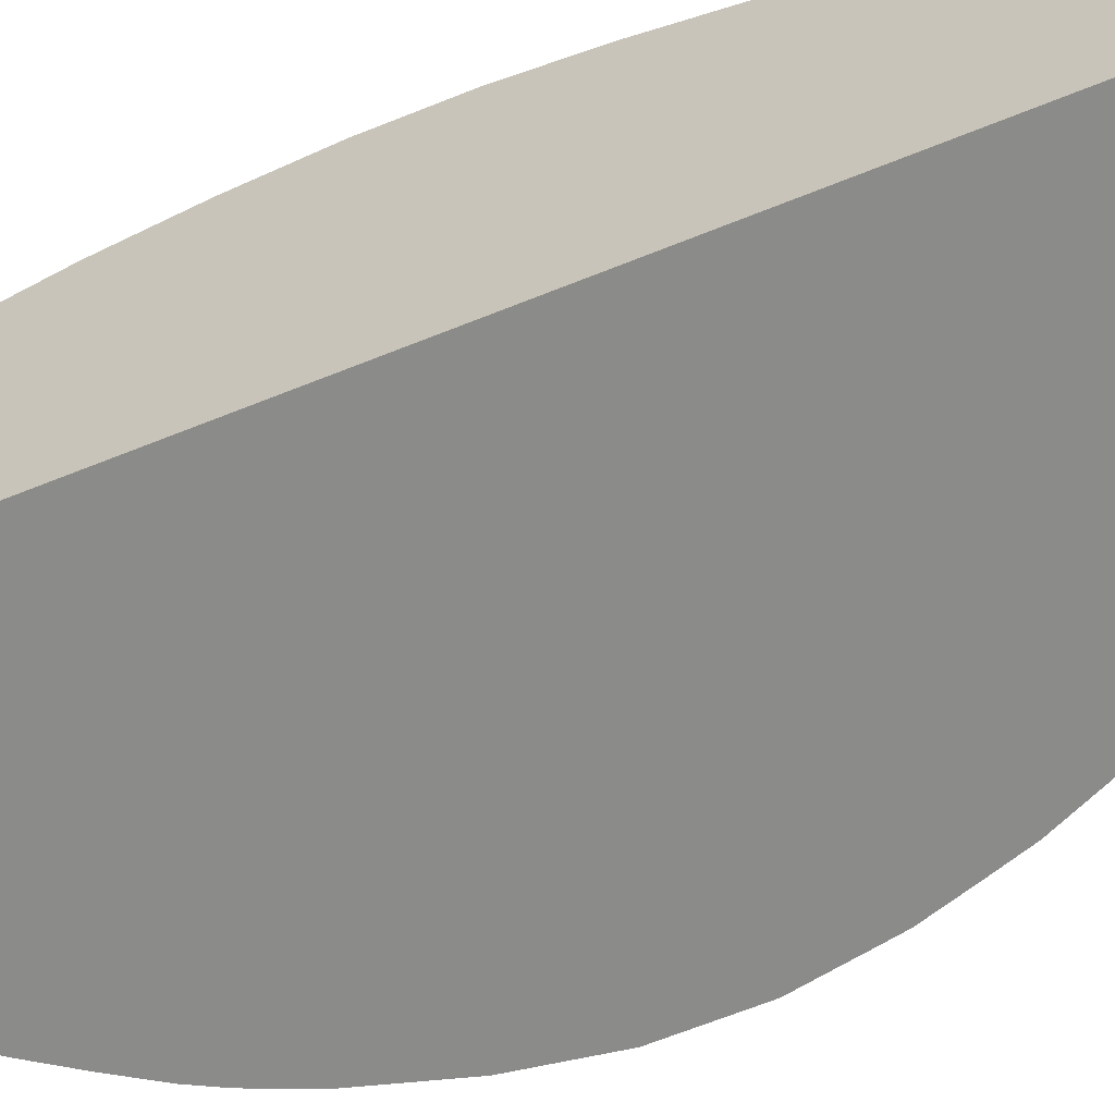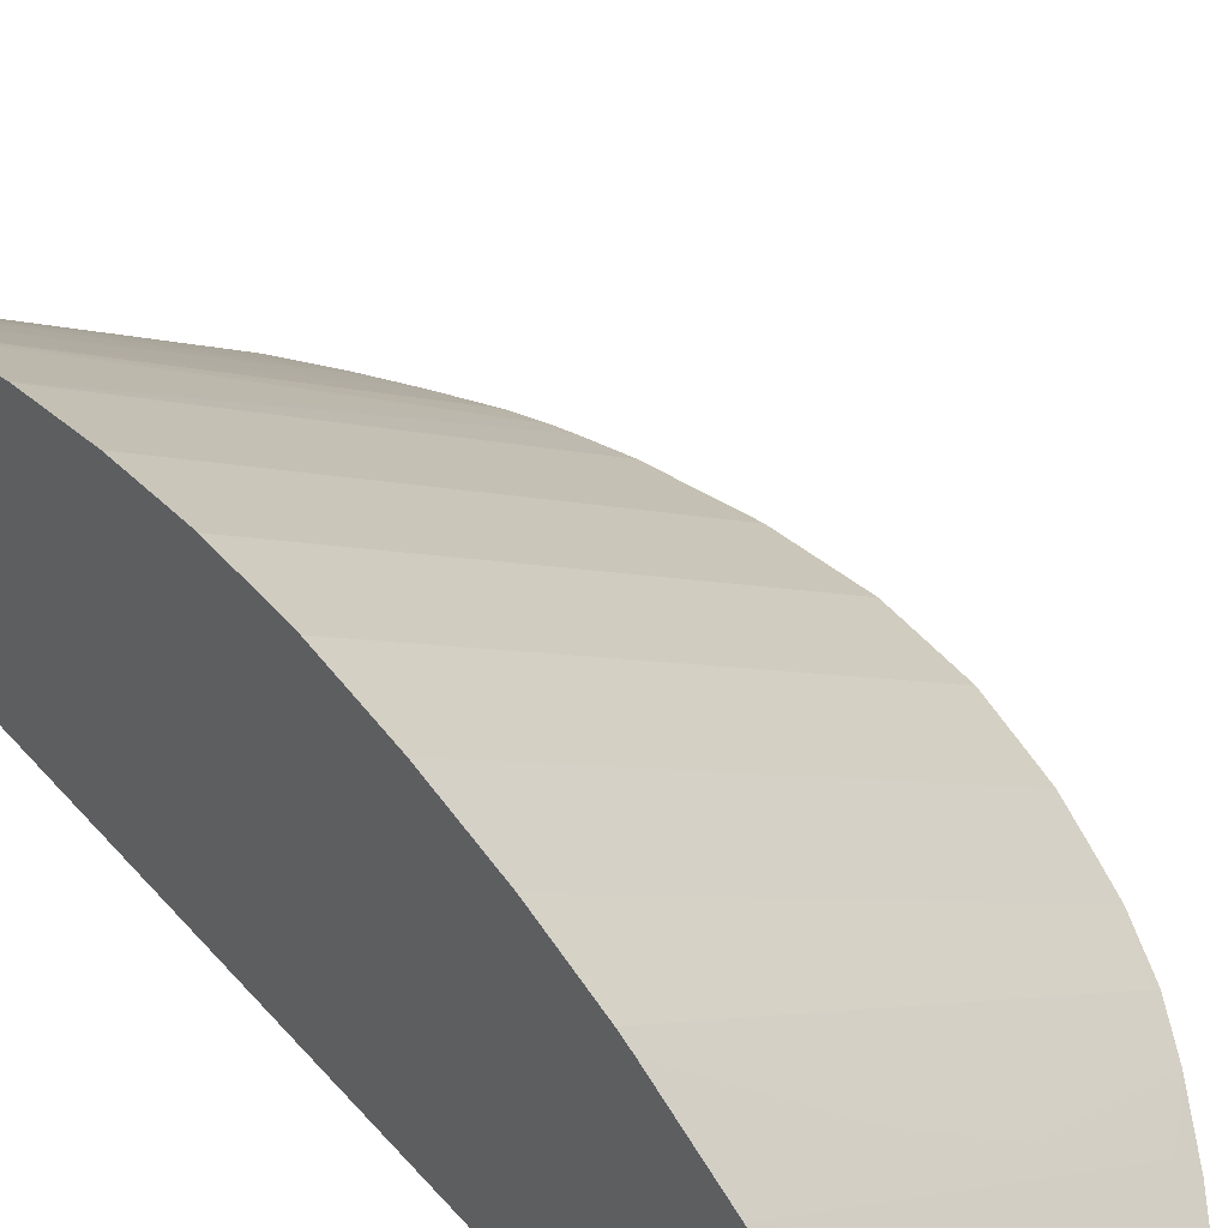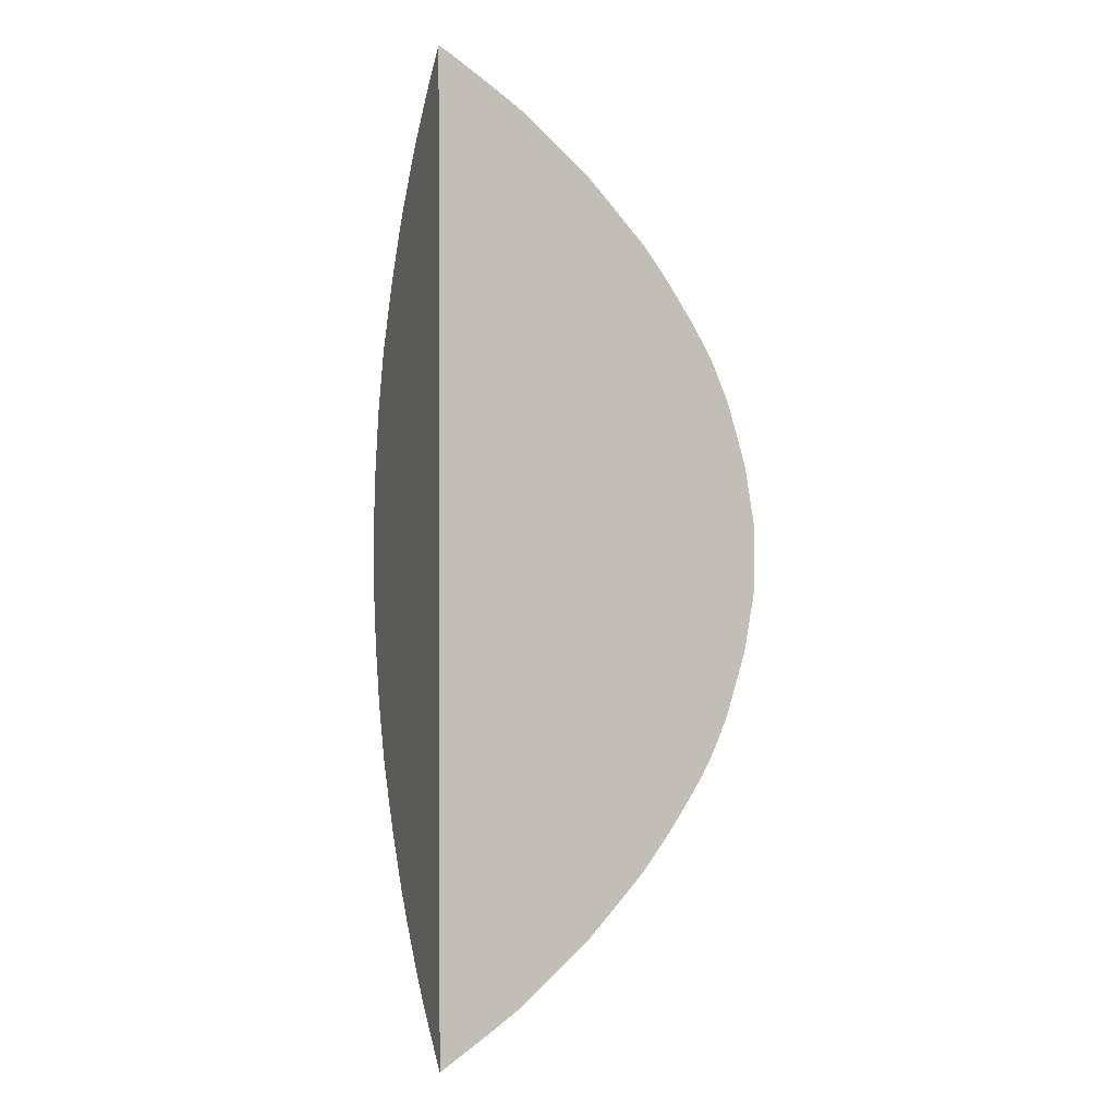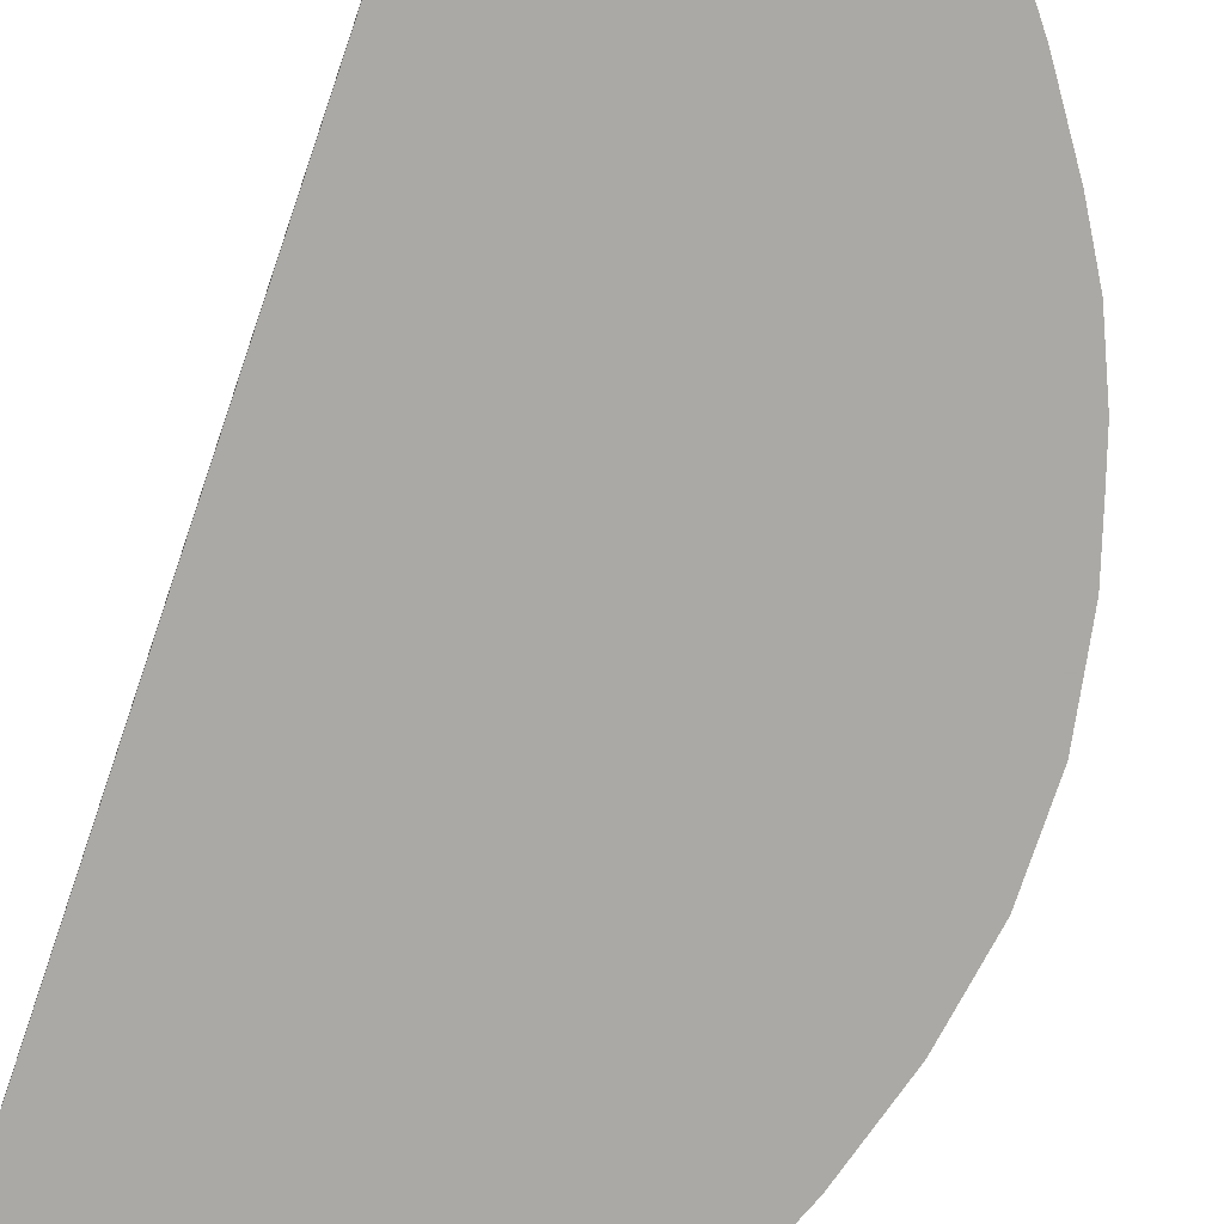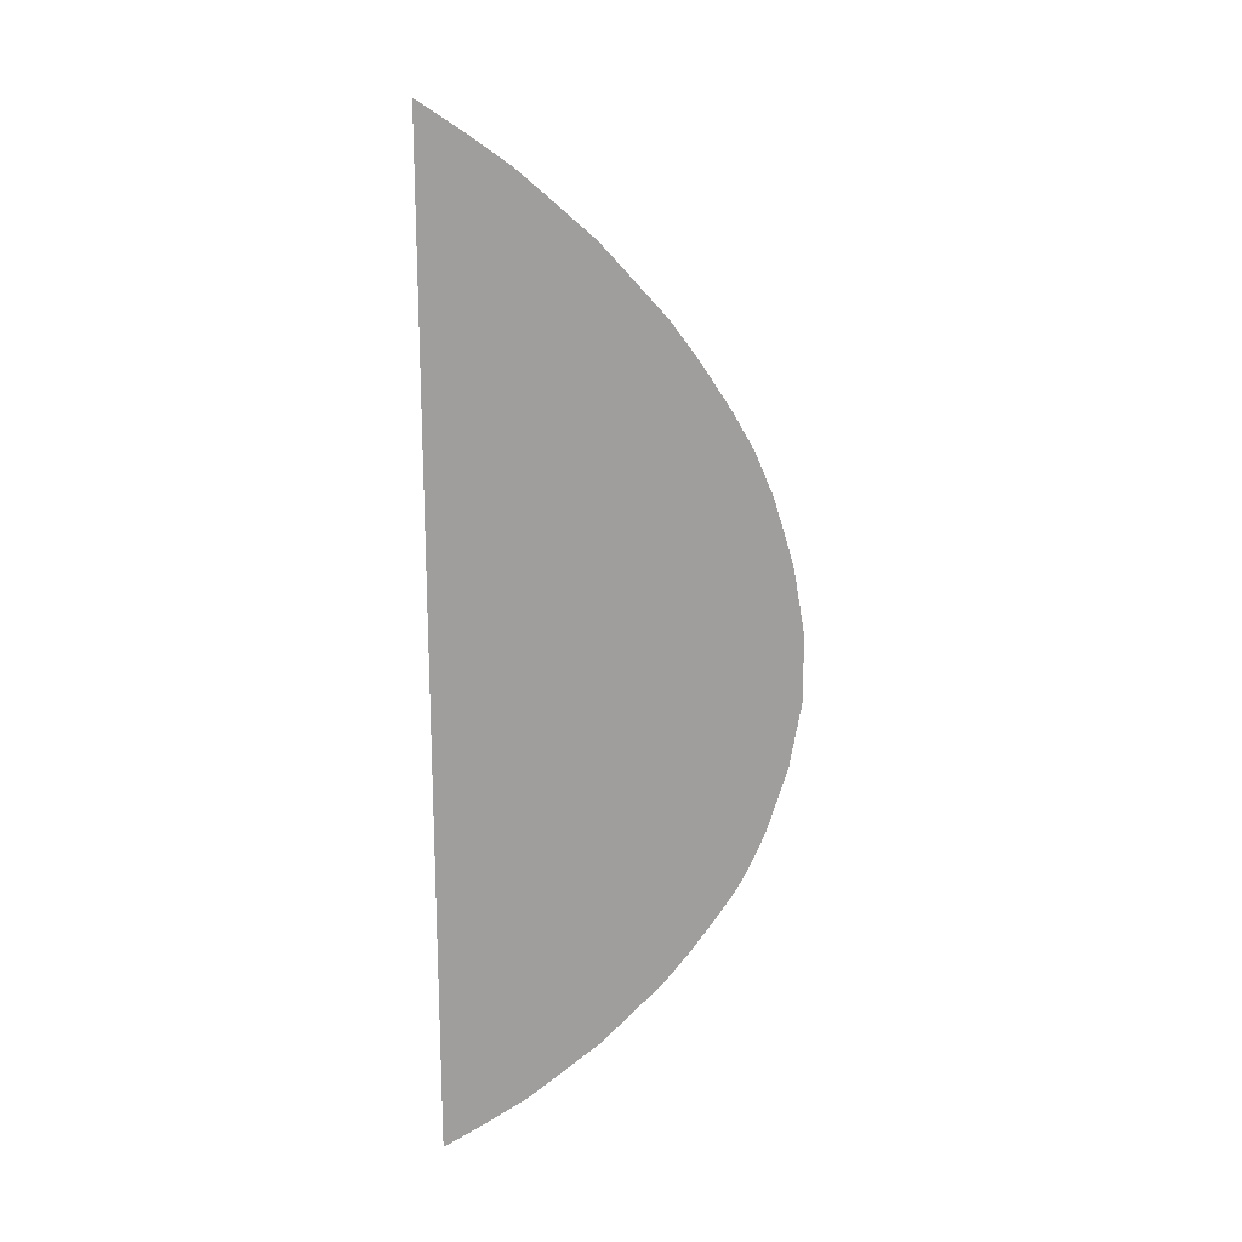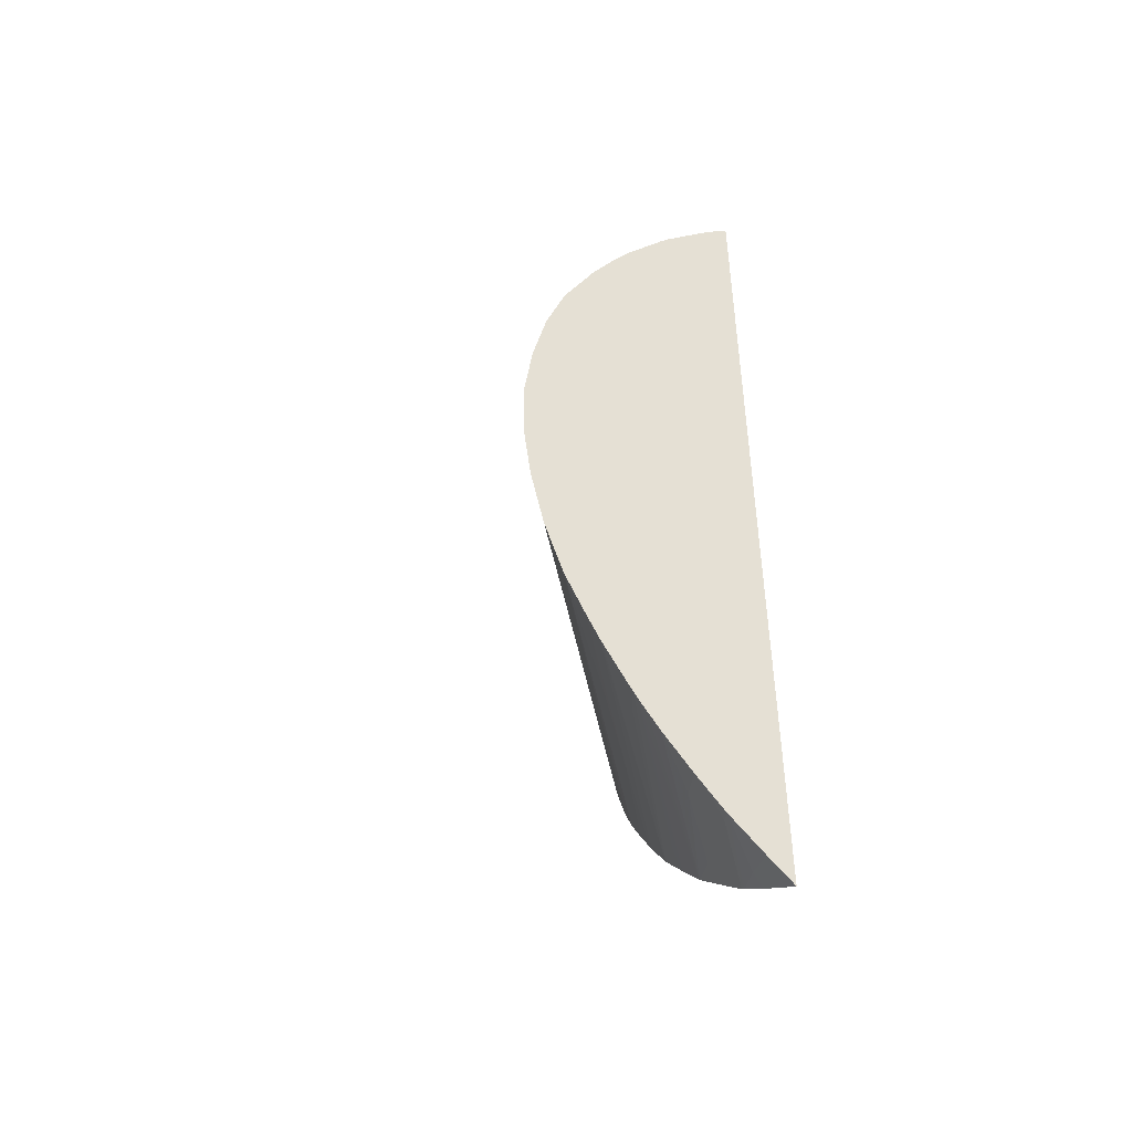
<metadata>
{"format":"obj","ext":"obj","renderer":"f3d","projection":"perspective","resolution":1024,"background":"white","views":[{"elev":-63.7,"azim":-67.6,"up":"+Y"},{"elev":47.6,"azim":-38.0,"up":"+Y"},{"elev":1.1,"azim":-19.4,"up":"+Z"},{"elev":-75.3,"azim":-18.6,"up":"+Y"},{"elev":18.7,"azim":2.1,"up":"+Z"},{"elev":-47.9,"azim":-116.6,"up":"+Z"}]}
</metadata>
<code>
v -0.6617 0.4236 -0.008687
v -0.6647 0.4236 -0.02607
v -0.7532 0.4921 -0.02607
v -0.7532 0.4944 -0.008687
v -0.7532 0.4944 0.008699
v -0.6617 0.4236 0.008699
v -0.6699 0.4236 -0.04349
v -0.7532 0.4881 -0.04349
v -0.7532 0.493 0.01986
v -0.6639 0.4236 0.02199
v -0.6731 0.4236 -0.05138
v -0.7532 0.488 -0.04383
v -0.7532 0.4921 0.02609
v -0.6647 0.4236 0.02609
v -0.6746 0.4236 -0.05476
v -0.7532 0.4828 -0.05864
v -0.7532 0.4881 0.0435
v -0.6675 0.4236 0.03584
v -0.6774 0.4236 -0.0601
v -0.7532 0.4823 -0.05999
v -0.7532 0.4828 0.05862
v -0.6746 0.4236 0.05474
v -0.6756 0.4247 0.05379
v -0.6699 0.4236 0.0435
v -0.6825 0.4236 -0.06816
v -0.7288 0.4587 -0.06949
v -0.7532 0.4765 -0.0714
v -0.7532 0.4814 0.06171
v -0.6801 0.4236 0.06434
v -0.6881 0.4236 -0.07653
v -0.6905 0.4266 -0.07432
v -0.7097 0.4427 -0.07196
v -0.7532 0.4728 -0.07828
v -0.7532 0.4728 0.0783
v -0.7288 0.4587 0.06947
v -0.7097 0.4427 0.07197
v -0.6905 0.4266 0.07434
v -0.6881 0.4236 0.07652
v -0.6901 0.4236 -0.07927
v -0.6949 0.4236 -0.08578
v -0.7532 0.4722 -0.07937
v -0.7532 0.4641 0.09215
v -0.7447 0.4599 0.08864
v -0.6949 0.4236 0.08577
v -0.6953 0.4236 -0.08623
v -0.7532 0.4641 -0.09216
v -0.7447 0.4599 -0.08865
v -0.7532 0.4606 0.09712
v -0.7117 0.4237 0.104
v -0.7035 0.4236 0.0952
v -0.7064 0.4278 0.09239
v -0.7035 0.4236 -0.09522
v -0.7064 0.4278 -0.0924
v -0.7532 0.4629 -0.09397
v -0.7532 0.4522 0.1076
v -0.75 0.4558 0.1002
v -0.7309 0.4397 0.1022
v -0.712 0.4236 0.1043
v -0.7113 0.4236 0.1037
v -0.7425 0.4442 0.1076
v -0.7233 0.4281 0.1091
v -0.7207 0.4236 0.112
v -0.7113 0.4236 -0.1037
v -0.7117 0.4237 -0.104
v -0.7532 0.4606 -0.09713
v -0.7532 0.4487 0.1118
v -0.7532 0.4458 0.1151
v -0.7293 0.4236 0.1194
v -0.7117 0.4236 -0.1041
v -0.7207 0.4236 -0.1119
v -0.7233 0.4281 -0.1091
v -0.7425 0.4442 -0.1077
v -0.7532 0.457 -0.1019
v -0.7532 0.4347 0.126
v -0.7493 0.439 0.1193
v -0.7304 0.4236 0.1204
v -0.7233 0.4236 -0.1142
v -0.7304 0.4236 -0.1204
v -0.7363 0.4336 -0.1142
v -0.7532 0.4458 -0.1151
v -0.7532 0.4487 -0.1118
v -0.7532 0.4313 0.1292
v -0.7417 0.4274 0.1249
v -0.7399 0.4236 0.1271
v -0.7316 0.4236 -0.1213
v -0.7493 0.439 -0.1193
v -0.7532 0.4405 -0.1208
v -0.7532 0.4269 0.133
v -0.7517 0.4236 0.1349
v -0.7467 0.4236 0.1316
v -0.7399 0.4236 -0.1271
v -0.7417 0.4274 -0.1249
v -0.7532 0.4313 -0.1292
v -0.7532 0.4236 0.1357
v -0.7454 0.4236 -0.1307
v -0.7532 0.4308 -0.1296
v -0.7532 0.4236 -0.1359
v -0.7517 0.4236 -0.1349
v -0.7532 0.4269 -0.133
f 1 2 3
f 1 3 4
f 1 4 5
f 1 5 6
f 1 6 10
f 1 10 14
f 1 14 18
f 1 18 24
f 1 24 22
f 1 22 29
f 1 29 38
f 1 38 44
f 1 44 50
f 1 50 59
f 1 59 58
f 1 58 62
f 1 62 68
f 1 68 76
f 1 76 84
f 1 84 90
f 1 90 89
f 1 89 94
f 1 94 97
f 1 97 98
f 1 98 95
f 1 95 91
f 1 91 85
f 1 85 78
f 1 78 77
f 1 77 70
f 1 70 69
f 1 69 63
f 1 63 52
f 1 52 45
f 1 45 40
f 1 40 39
f 1 39 30
f 1 30 25
f 1 25 19
f 1 19 15
f 1 15 11
f 1 11 7
f 1 7 2
f 2 7 8
f 2 8 3
f 3 8 12
f 3 12 16
f 3 16 20
f 3 20 27
f 3 27 33
f 3 33 41
f 3 41 46
f 3 46 54
f 3 54 65
f 3 65 73
f 3 73 81
f 3 81 80
f 3 80 87
f 3 87 93
f 3 93 96
f 3 96 99
f 3 99 97
f 3 97 94
f 3 94 88
f 3 88 82
f 3 82 74
f 3 74 67
f 3 67 66
f 3 66 55
f 3 55 48
f 3 48 42
f 3 42 34
f 3 34 28
f 3 28 21
f 3 21 17
f 3 17 13
f 3 13 9
f 3 9 5
f 3 5 4
f 5 9 10
f 5 10 6
f 7 11 12
f 7 12 8
f 9 13 10
f 10 13 14
f 11 15 12
f 12 15 16
f 13 17 18
f 13 18 14
f 15 19 20
f 15 20 16
f 17 21 22
f 17 22 23
f 17 23 24
f 17 24 18
f 19 25 20
f 20 25 26
f 20 26 27
f 21 28 29
f 21 29 22
f 22 24 23
f 25 30 31
f 25 31 32
f 25 32 26
f 26 32 27
f 27 32 33
f 28 34 35
f 28 35 36
f 28 36 29
f 29 36 37
f 29 37 38
f 30 39 33
f 30 33 31
f 31 33 32
f 33 39 40
f 33 40 41
f 34 42 43
f 34 43 44
f 34 44 38
f 34 38 37
f 34 37 36
f 34 36 35
f 40 45 46
f 40 46 47
f 40 47 41
f 41 47 46
f 42 48 49
f 42 49 50
f 42 50 51
f 42 51 44
f 42 44 43
f 44 51 50
f 45 52 53
f 45 53 54
f 45 54 46
f 48 55 56
f 48 56 57
f 48 57 49
f 49 58 59
f 49 59 50
f 49 57 60
f 49 60 61
f 49 61 62
f 49 62 58
f 52 54 53
f 52 63 54
f 54 63 64
f 54 64 65
f 55 66 60
f 55 60 56
f 56 60 57
f 60 66 67
f 60 67 61
f 61 67 68
f 61 68 62
f 63 69 64
f 64 69 70
f 64 70 71
f 64 71 72
f 64 72 73
f 64 73 65
f 67 74 75
f 67 75 68
f 68 75 76
f 70 77 71
f 71 77 78
f 71 78 79
f 71 79 72
f 72 79 80
f 72 80 81
f 72 81 73
f 74 82 75
f 75 82 83
f 75 83 76
f 76 83 84
f 78 85 86
f 78 86 79
f 79 86 80
f 80 86 87
f 82 88 89
f 82 89 90
f 82 90 83
f 83 90 84
f 85 87 86
f 85 91 92
f 85 92 87
f 87 92 93
f 88 94 89
f 91 95 96
f 91 96 92
f 92 96 93
f 95 98 99
f 95 99 96
f 97 99 98

</code>
